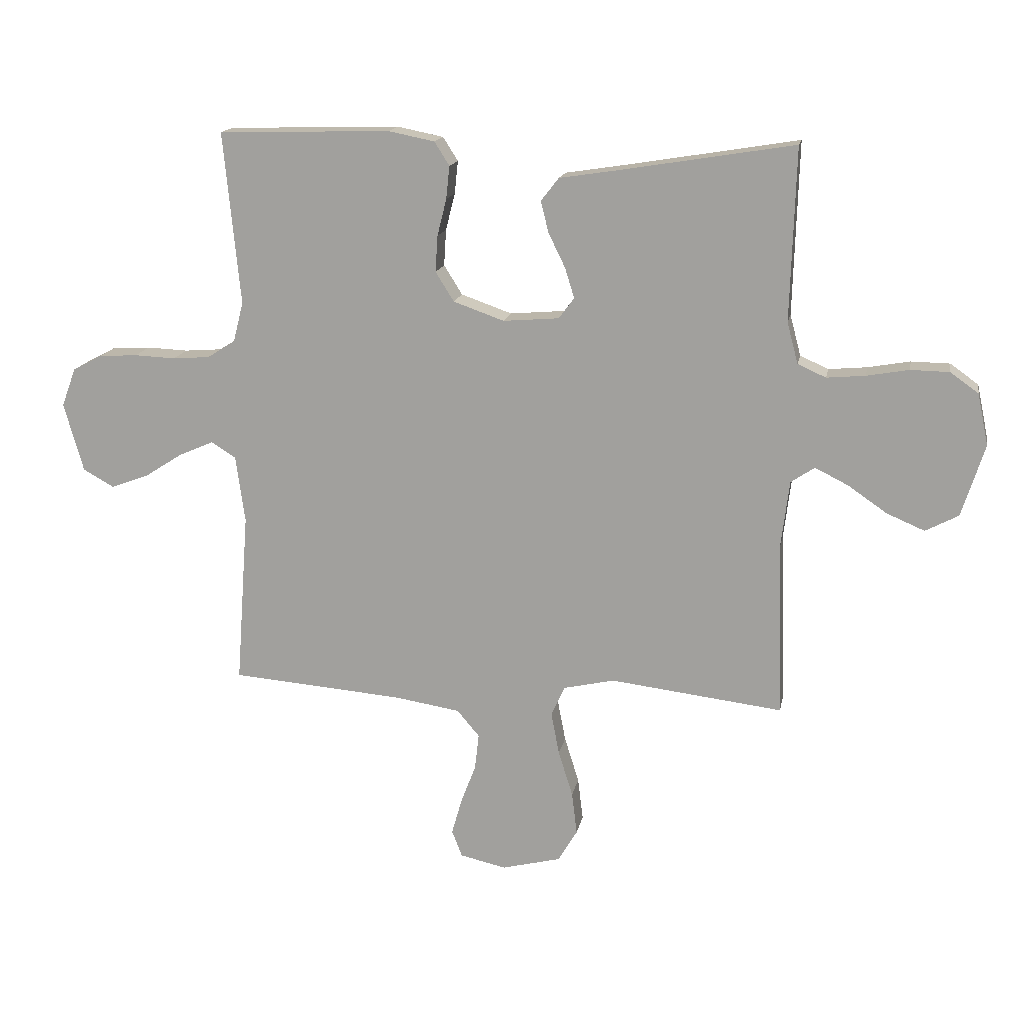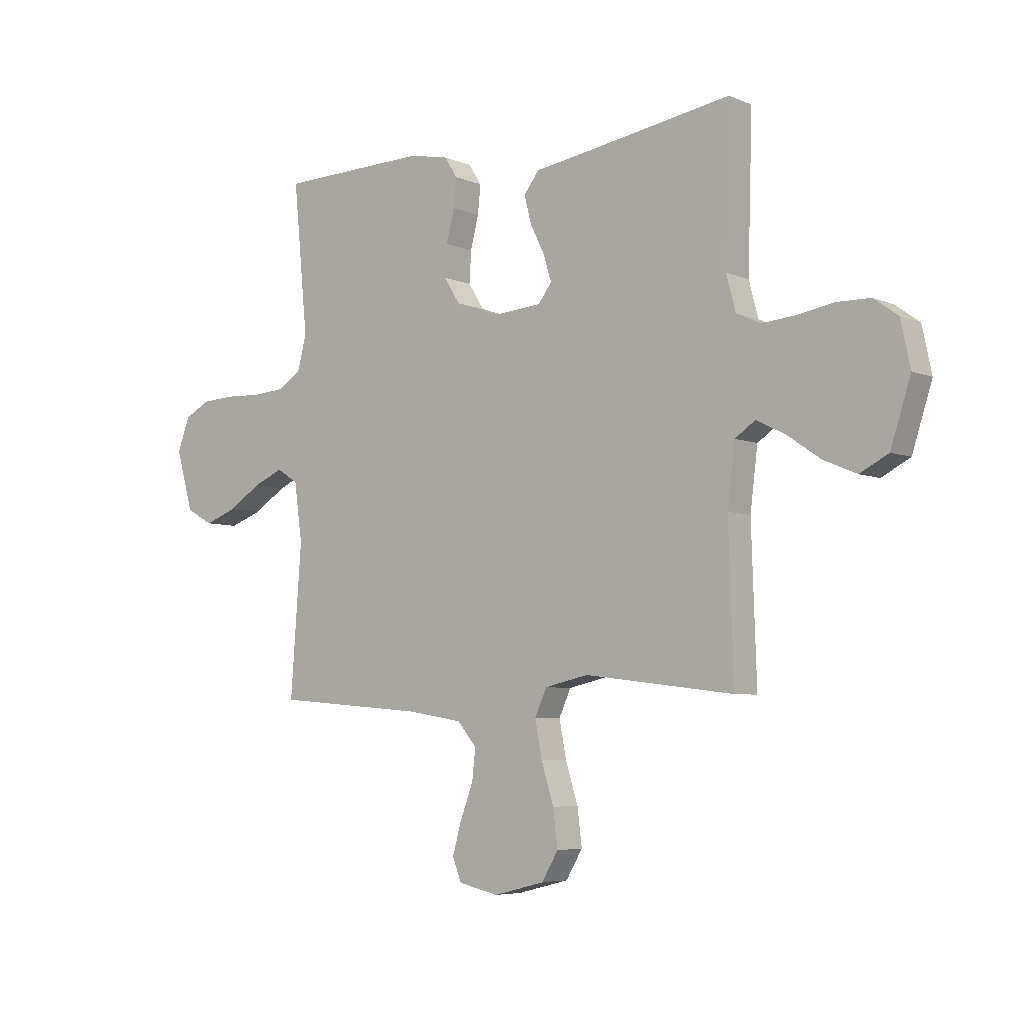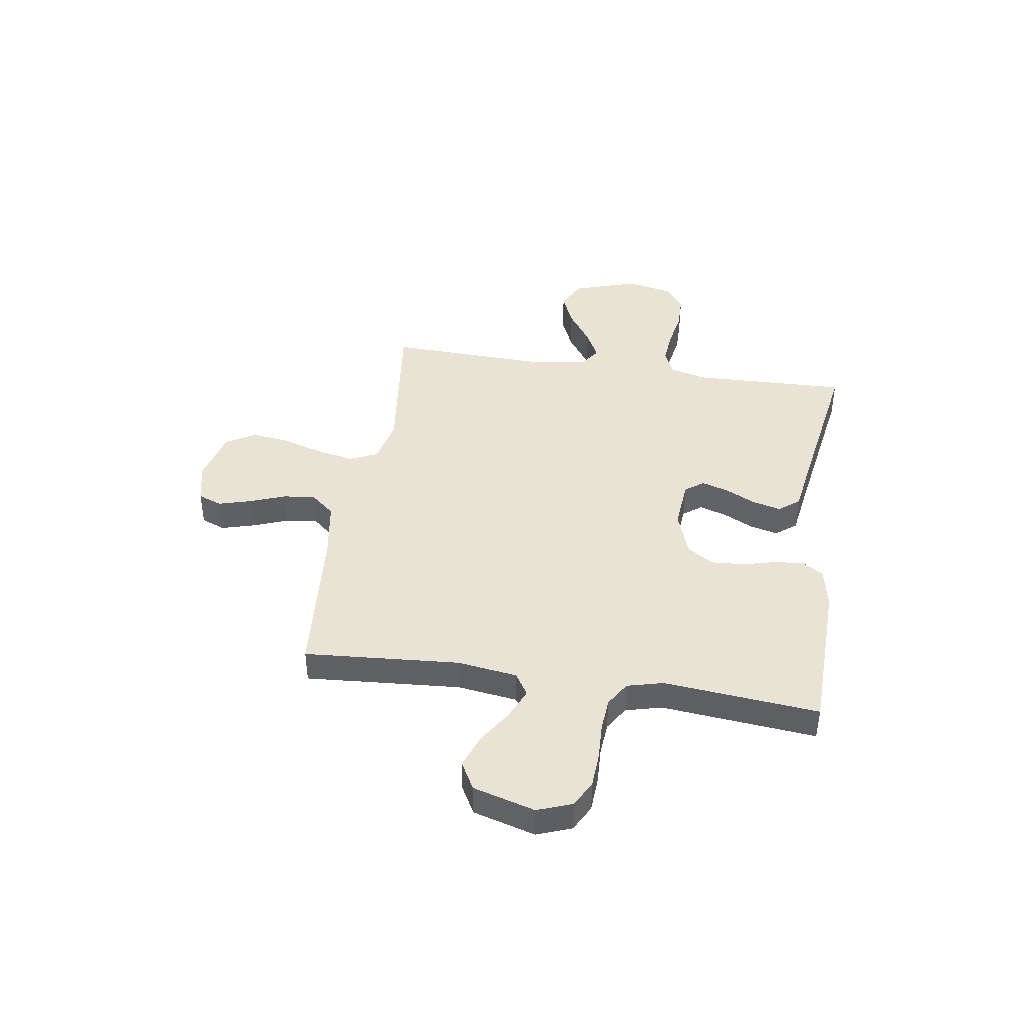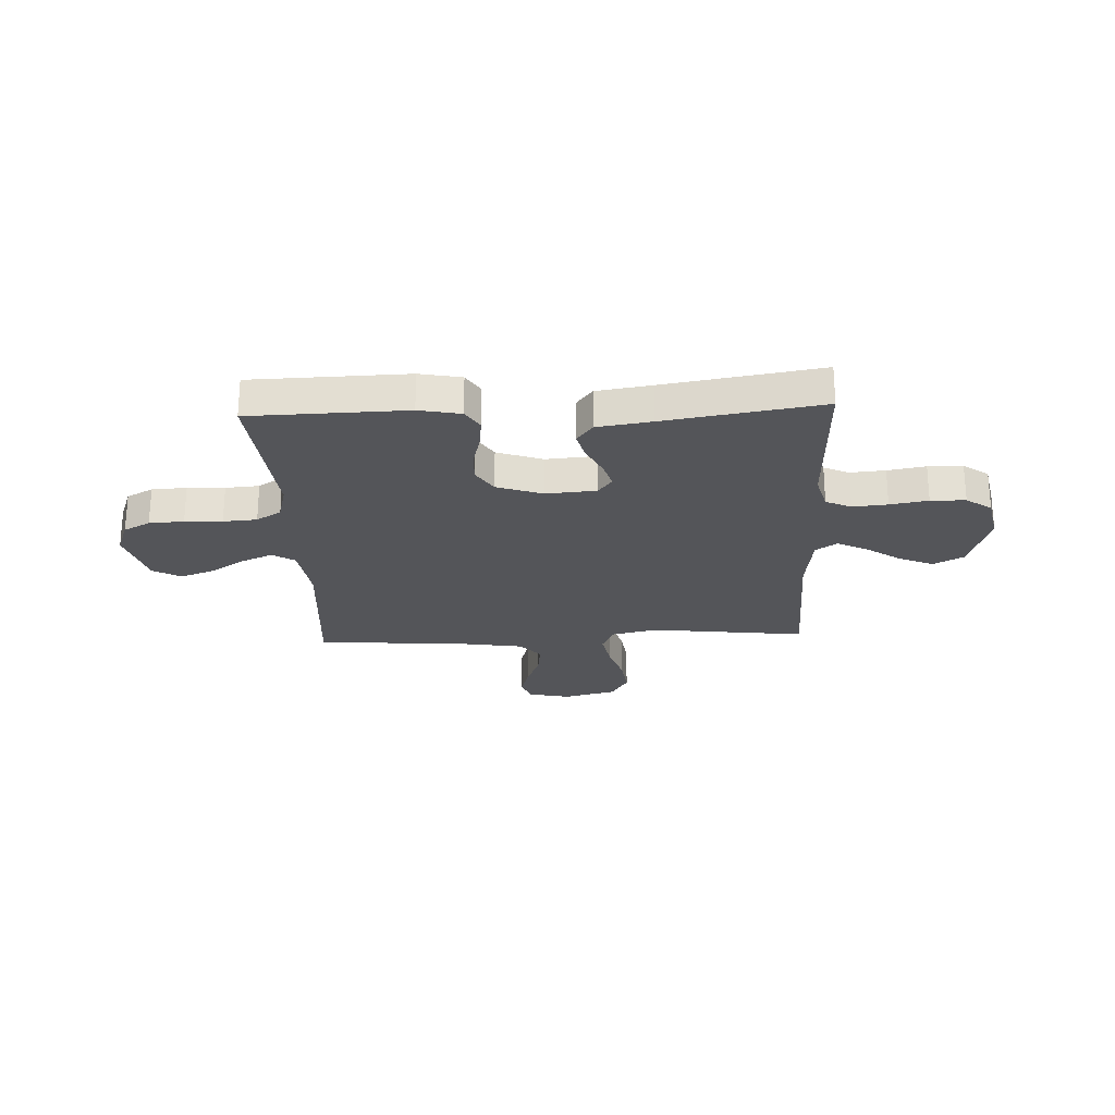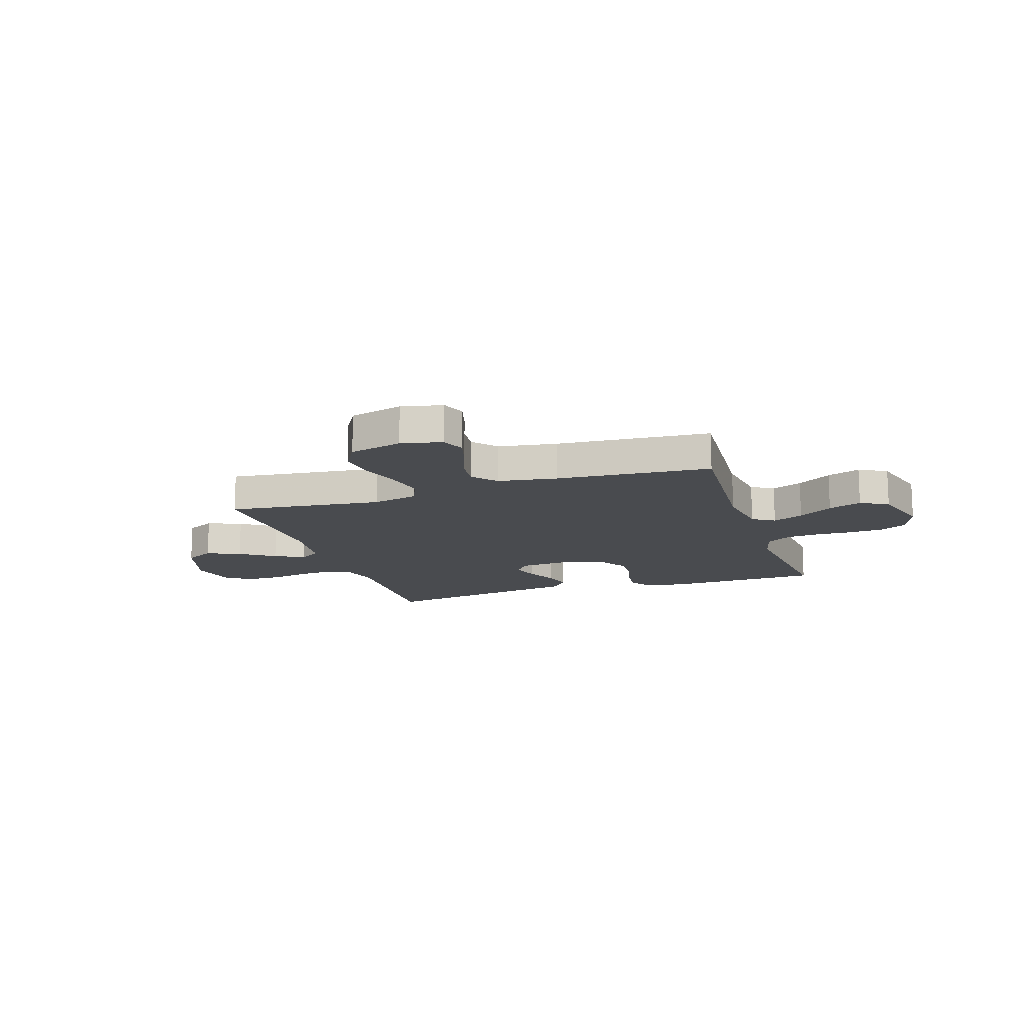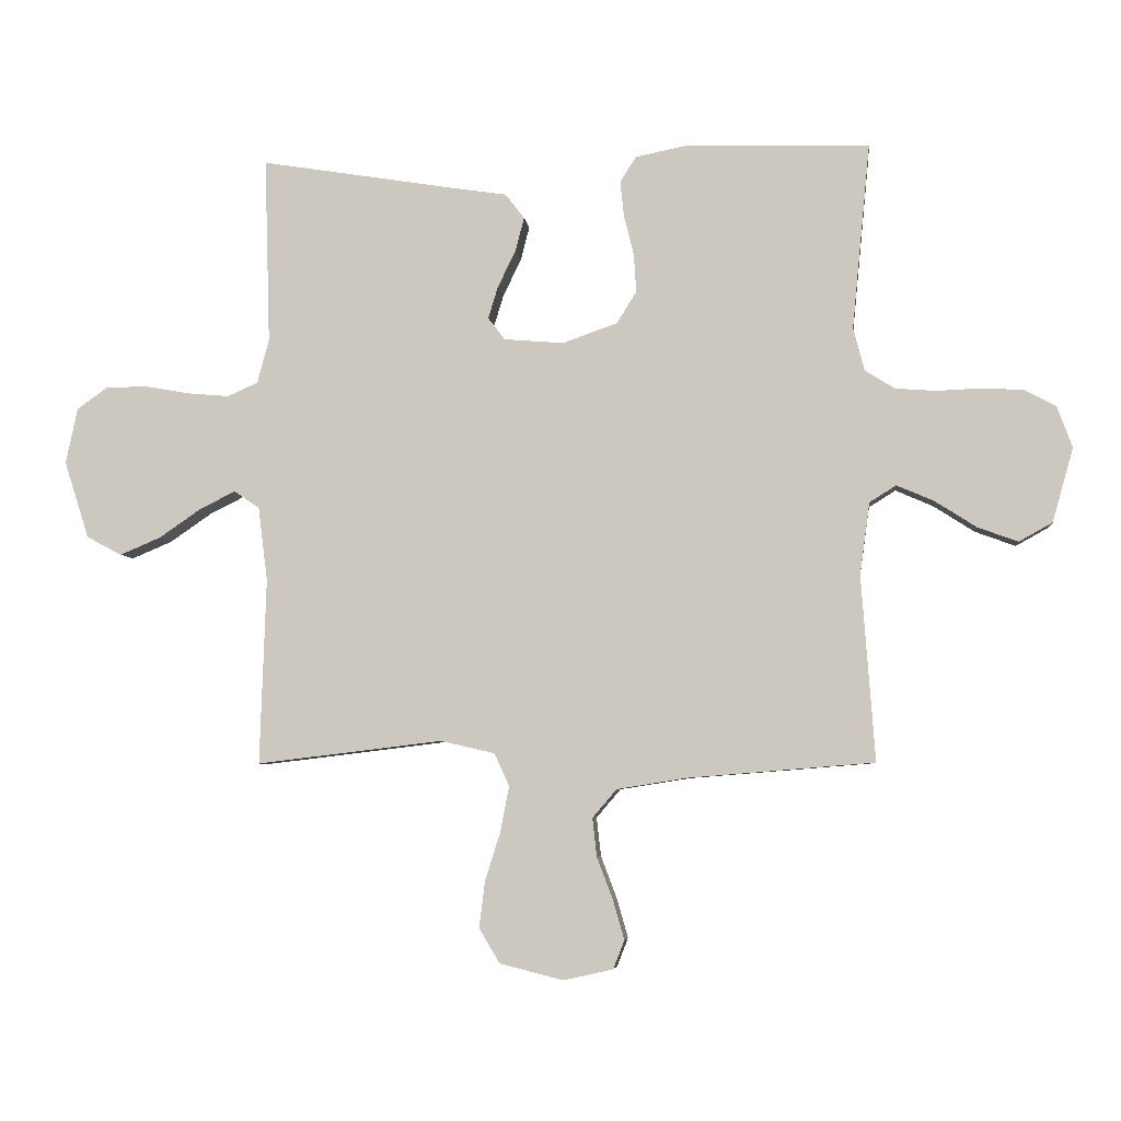
<metadata>
{"format":"obj","ext":"obj","renderer":"f3d","projection":"perspective","resolution":1024,"background":"white","views":[{"elev":15.7,"azim":10.7,"up":"+Z"},{"elev":-5.5,"azim":38.4,"up":"+Z"},{"elev":42.1,"azim":-81.3,"up":"+Y"},{"elev":-24.6,"azim":2.5,"up":"+Y"},{"elev":-14.2,"azim":-161.7,"up":"+Y"},{"elev":-5.4,"azim":-173.6,"up":"+Z"}]}
</metadata>
<code>
v 0.5 0.07 -0.5
v 0.2 0.07 -0.464
v 0.112 0.07 -0.484
v 0.088 0.07 -0.537
v 0.102 0.07 -0.61
v 0.127 0.07 -0.69
v 0.136 0.07 -0.764
v 0.103 0.07 -0.82
v 0 0.07 -0.846
v -0.08 0.07 -0.828
v -0.098 0.07 -0.782
v -0.08 0.07 -0.719
v -0.054 0.07 -0.65
v -0.047 0.07 -0.588
v -0.086 0.07 -0.542
v -0.2 0.07 -0.524
v -0.5 0.07 -0.5
v -0.478 0.07 -0.2
v -0.494 0.07 -0.084
v -0.537 0.07 -0.057
v -0.597 0.07 -0.083
v -0.664 0.07 -0.126
v -0.729 0.07 -0.15
v -0.783 0.07 -0.12
v -0.817 0.07 0
v -0.792 0.07 0.067
v -0.741 0.07 0.094
v -0.674 0.07 0.098
v -0.602 0.07 0.095
v -0.537 0.07 0.1
v -0.489 0.07 0.13
v -0.471 0.07 0.2
v -0.5 0.07 0.5
v -0.2 0.07 0.508
v -0.12 0.07 0.492
v -0.094 0.07 0.451
v -0.1 0.07 0.394
v -0.116 0.07 0.33
v -0.12 0.07 0.267
v -0.088 0.07 0.216
v 0 0.07 0.185
v 0.097 0.07 0.193
v 0.124 0.07 0.229
v 0.108 0.07 0.281
v 0.079 0.07 0.34
v 0.065 0.07 0.395
v 0.096 0.07 0.435
v 0.2 0.07 0.451
v 0.5 0.07 0.5
v 0.491 0.07 0.2
v 0.51 0.07 0.129
v 0.559 0.07 0.107
v 0.626 0.07 0.113
v 0.699 0.07 0.126
v 0.766 0.07 0.125
v 0.815 0.07 0.09
v 0.834 0.07 0
v 0.794 0.07 -0.125
v 0.737 0.07 -0.155
v 0.671 0.07 -0.127
v 0.604 0.07 -0.081
v 0.546 0.07 -0.052
v 0.505 0.07 -0.08
v 0.49 0.07 -0.2
v 0.5 0 -0.5
v 0.2 0 -0.464
v 0.112 0 -0.484
v 0.088 0 -0.537
v 0.102 0 -0.61
v 0.127 0 -0.69
v 0.136 0 -0.764
v 0.103 0 -0.82
v 0 0 -0.846
v -0.08 0 -0.828
v -0.098 0 -0.782
v -0.08 0 -0.719
v -0.054 0 -0.65
v -0.047 0 -0.588
v -0.086 0 -0.542
v -0.2 0 -0.524
v -0.5 0 -0.5
v -0.478 0 -0.2
v -0.494 0 -0.084
v -0.537 0 -0.057
v -0.597 0 -0.083
v -0.664 0 -0.126
v -0.729 0 -0.15
v -0.783 0 -0.12
v -0.817 0 0
v -0.792 0 0.067
v -0.741 0 0.094
v -0.674 0 0.098
v -0.602 0 0.095
v -0.537 0 0.1
v -0.489 0 0.13
v -0.471 0 0.2
v -0.5 0 0.5
v -0.2 0 0.508
v -0.12 0 0.492
v -0.094 0 0.451
v -0.1 0 0.394
v -0.116 0 0.33
v -0.12 0 0.267
v -0.088 0 0.216
v 0 0 0.185
v 0.097 0 0.193
v 0.124 0 0.229
v 0.108 0 0.281
v 0.079 0 0.34
v 0.065 0 0.395
v 0.096 0 0.435
v 0.2 0 0.451
v 0.5 0 0.5
v 0.491 0 0.2
v 0.51 0 0.129
v 0.559 0 0.107
v 0.626 0 0.113
v 0.699 0 0.126
v 0.766 0 0.125
v 0.815 0 0.09
v 0.834 0 0
v 0.794 0 -0.125
v 0.737 0 -0.155
v 0.671 0 -0.127
v 0.604 0 -0.081
v 0.546 0 -0.052
v 0.505 0 -0.08
v 0.49 0 -0.2
f 59 60 61
f 58 59 61
f 57 58 61
f 56 57 61
f 55 56 61
f 54 55 61
f 53 54 61
f 52 53 61 62
f 51 52 62 63
f 48 49 50
f 51 63 64
f 50 51 64
f 48 50 64
f 47 48 64
f 46 47 64
f 45 46 64
f 44 45 64
f 36 37 38
f 35 36 38
f 34 35 38
f 33 34 38
f 32 33 38
f 31 32 38 39
f 30 31 39 40
f 27 28 29
f 26 27 29
f 25 26 29
f 24 25 29
f 23 24 29
f 22 23 29
f 21 22 29
f 20 21 29 30
f 30 40 41
f 20 30 41
f 19 20 41
f 16 17 18
f 19 41 42
f 18 19 42
f 16 18 42
f 15 16 42
f 11 12 13
f 10 11 13
f 9 10 13
f 8 9 13
f 7 8 13
f 6 7 13
f 5 6 13
f 4 5 13 14
f 64 1 2
f 64 2 3
f 43 44 64
f 43 64 3
f 15 42 43
f 14 15 43
f 4 14 43
f 3 4 43
f 125 124 123
f 125 123 122
f 125 122 121
f 125 121 120
f 125 120 119
f 125 119 118
f 125 118 117
f 126 125 117 116
f 127 126 116 115
f 114 113 112
f 128 127 115
f 128 115 114
f 128 114 112
f 128 112 111
f 128 111 110
f 128 110 109
f 128 109 108
f 102 101 100
f 102 100 99
f 102 99 98
f 102 98 97
f 102 97 96
f 103 102 96 95
f 104 103 95 94
f 93 92 91
f 93 91 90
f 93 90 89
f 93 89 88
f 93 88 87
f 93 87 86
f 93 86 85
f 94 93 85 84
f 105 104 94
f 105 94 84
f 105 84 83
f 82 81 80
f 106 105 83
f 106 83 82
f 106 82 80
f 106 80 79
f 77 76 75
f 77 75 74
f 77 74 73
f 77 73 72
f 77 72 71
f 77 71 70
f 77 70 69
f 78 77 69 68
f 66 65 128
f 67 66 128
f 128 108 107
f 67 128 107
f 107 106 79
f 107 79 78
f 107 78 68
f 107 68 67
f 1 65 66 2
f 2 66 67 3
f 3 67 68 4
f 4 68 69 5
f 5 69 70 6
f 6 70 71 7
f 7 71 72 8
f 8 72 73 9
f 9 73 74 10
f 10 74 75 11
f 11 75 76 12
f 12 76 77 13
f 13 77 78 14
f 14 78 79 15
f 15 79 80 16
f 16 80 81 17
f 17 81 82 18
f 18 82 83 19
f 19 83 84 20
f 20 84 85 21
f 21 85 86 22
f 22 86 87 23
f 23 87 88 24
f 24 88 89 25
f 25 89 90 26
f 26 90 91 27
f 27 91 92 28
f 28 92 93 29
f 29 93 94 30
f 30 94 95 31
f 31 95 96 32
f 32 96 97 33
f 33 97 98 34
f 34 98 99 35
f 35 99 100 36
f 36 100 101 37
f 37 101 102 38
f 38 102 103 39
f 39 103 104 40
f 40 104 105 41
f 41 105 106 42
f 42 106 107 43
f 43 107 108 44
f 44 108 109 45
f 45 109 110 46
f 46 110 111 47
f 47 111 112 48
f 48 112 113 49
f 49 113 114 50
f 50 114 115 51
f 51 115 116 52
f 52 116 117 53
f 53 117 118 54
f 54 118 119 55
f 55 119 120 56
f 56 120 121 57
f 57 121 122 58
f 58 122 123 59
f 59 123 124 60
f 60 124 125 61
f 61 125 126 62
f 62 126 127 63
f 63 127 128 64
f 64 128 65 1

</code>
